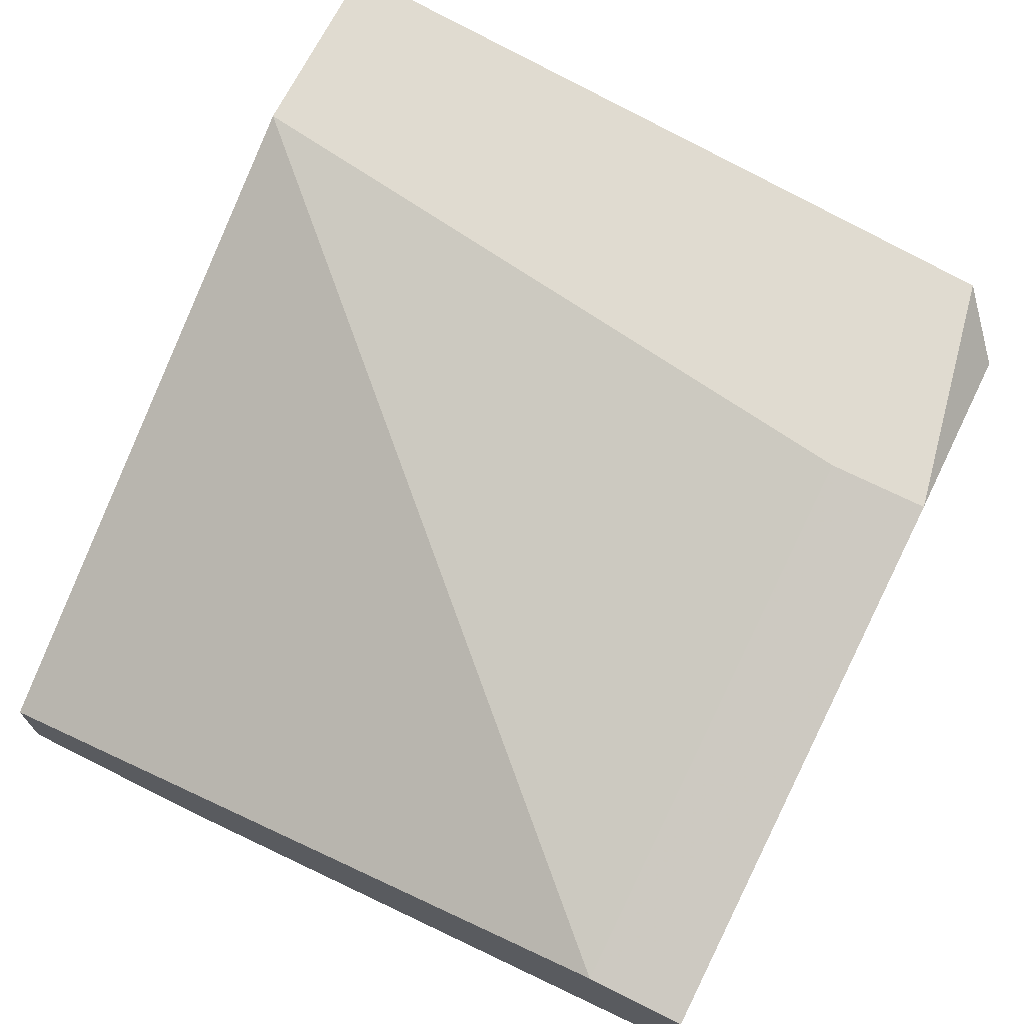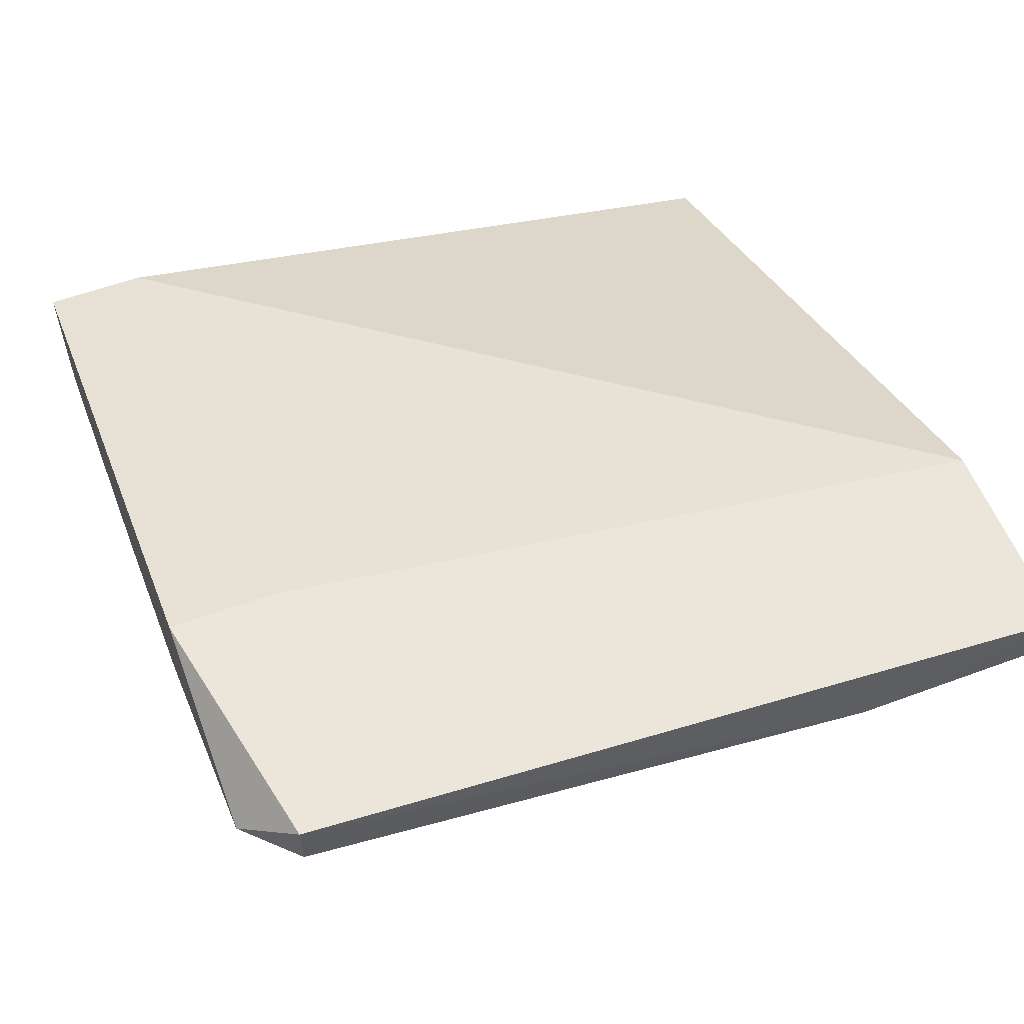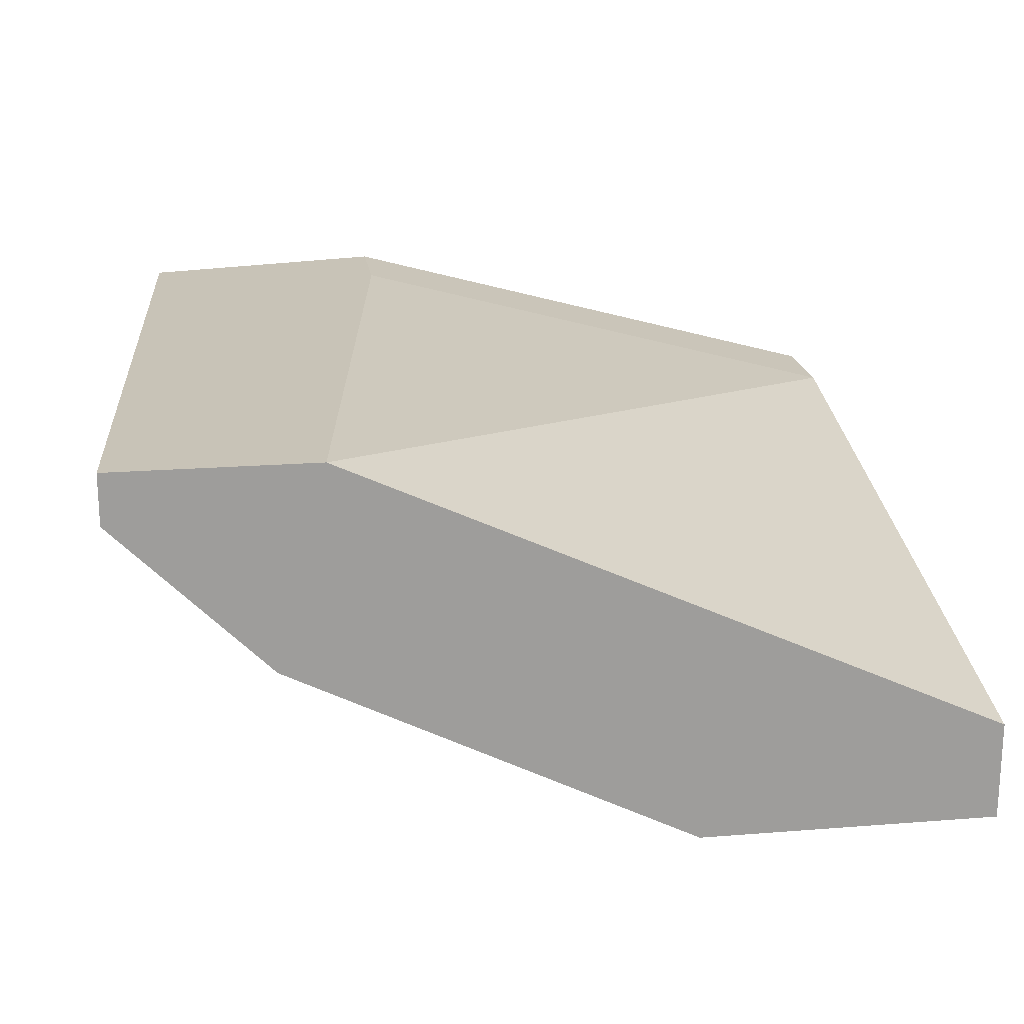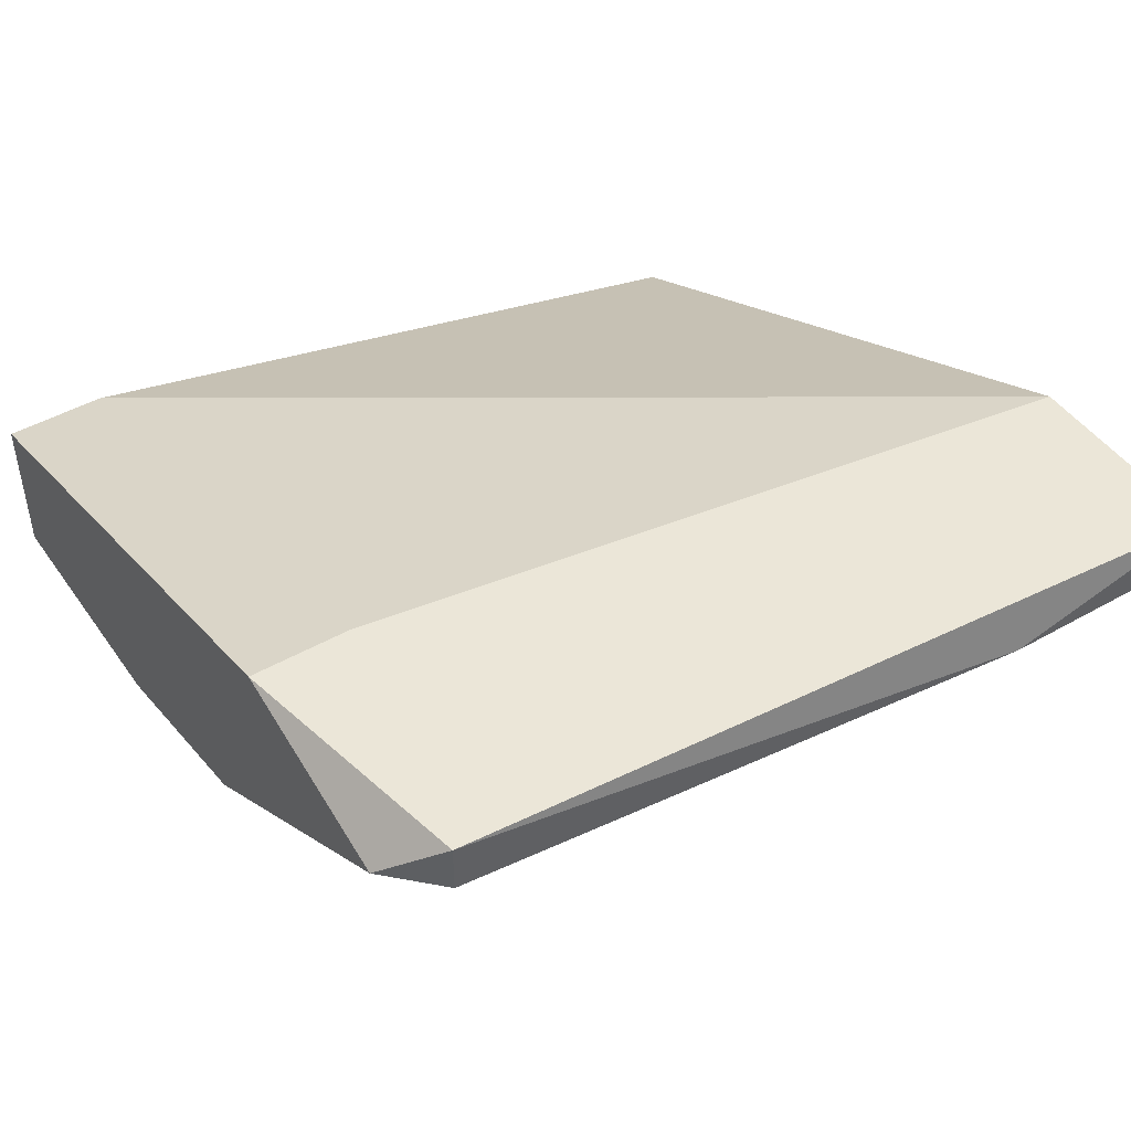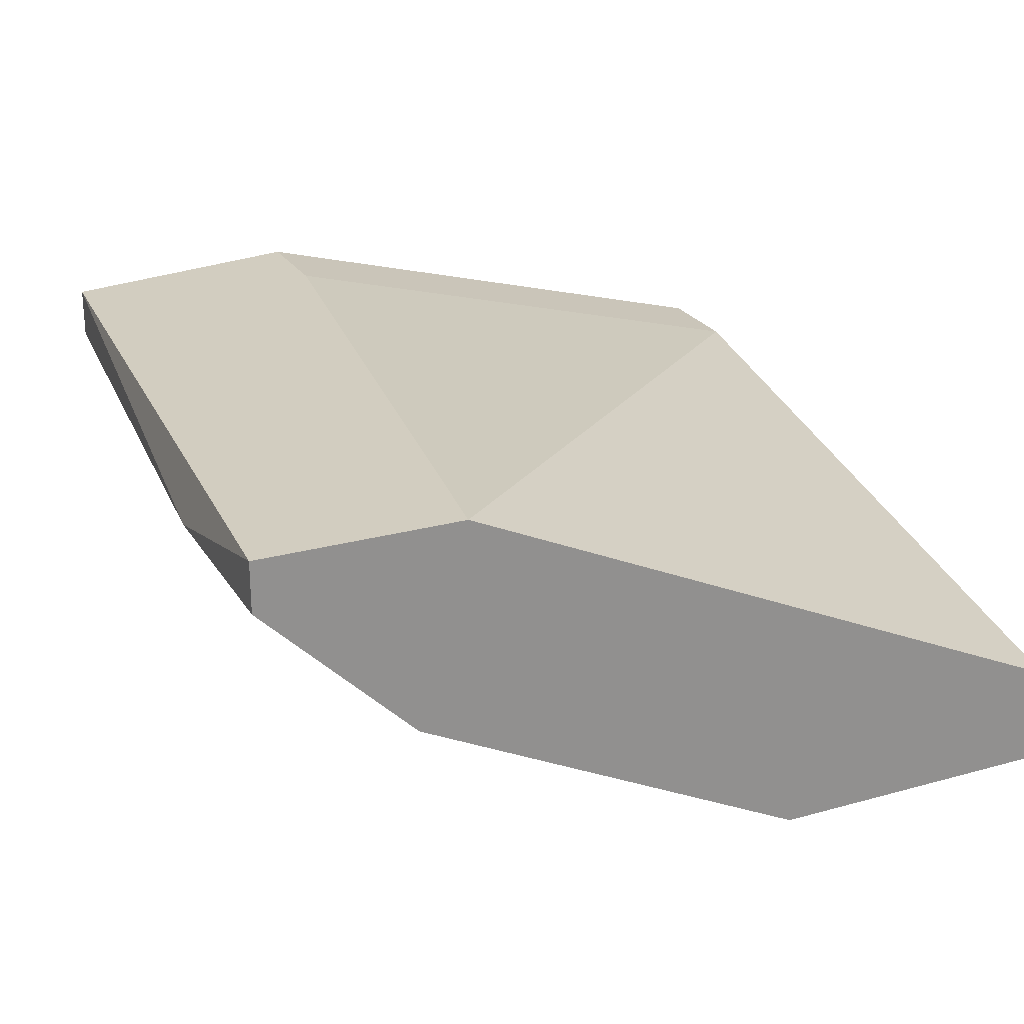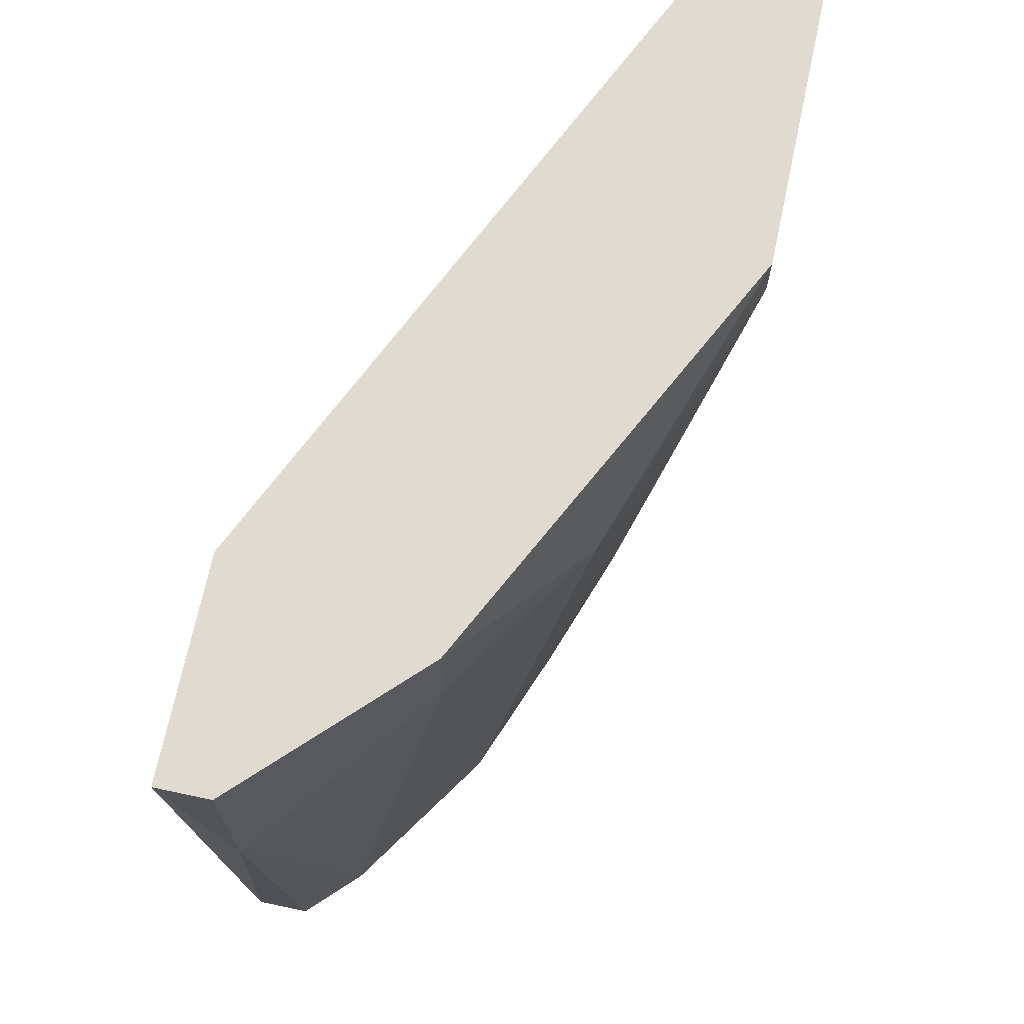
<metadata>
{"format":"obj","ext":"obj","renderer":"f3d","projection":"perspective","resolution":1024,"background":"white","views":[{"elev":70.0,"azim":116.6,"up":"+Y"},{"elev":57.3,"azim":-111.0,"up":"+Y"},{"elev":19.7,"azim":-8.4,"up":"+Y"},{"elev":46.1,"azim":-123.0,"up":"+Y"},{"elev":24.4,"azim":-24.6,"up":"+Y"},{"elev":70.2,"azim":-78.0,"up":"+Z"}]}
</metadata>
<code>
v -0.01102 -0.01957 -0.02072
v -0.00897 -0.02059 -0.01867
v -0.01717 -0.01547 -0.02072
v -0.01717 -0.0165 -0.01969
v -0.004871 -0.02162 -0.01559
v -0.01307 -0.01445 -0.01867
v -0.01307 -0.01445 -0.02072
v -0.01307 -0.02059 -0.006373
v -0.01922 -0.01445 -0.004322
v -0.01922 -0.01547 -0.004322
v -0.01922 -0.01547 -0.008423
v -0.001796 -0.02059 -0.02072
v -0.001796 -0.02059 -0.004322
v -0.001796 -0.02264 -0.004322
v -0.001796 -0.02264 -0.008423
v -0.001796 -0.01752 -0.01867
v -0.001796 -0.01752 -0.02072
v -0.007945 -0.02264 -0.005347
v -0.007945 -0.02264 -0.004322
v -0.01614 -0.01854 -0.006373
v -0.01614 -0.01854 -0.004322
v -0.009995 -0.02162 -0.008423
v -0.01819 -0.01445 -0.01969
v -0.01819 -0.01547 -0.01969
v -0.00692 -0.02059 -0.02072
v -0.01409 -0.01854 -0.01969
v -0.01512 -0.01445 -0.004322
f 16 7 6
f 3 17 25
f 14 27 10
f 27 14 13
f 14 17 13
f 17 3 7
f 17 14 12
f 25 17 12
f 3 24 23
f 7 3 23
f 27 7 23
f 14 10 21
f 27 13 16
f 13 17 16
f 17 7 16
f 14 18 15
f 12 14 15
f 10 27 9
f 27 23 9
f 3 25 1
f 18 14 19
f 8 18 19
f 14 21 19
f 21 8 19
f 26 8 20
f 21 10 20
f 8 21 20
f 18 25 5
f 25 12 5
f 15 18 5
f 12 15 5
f 23 24 11
f 10 9 11
f 9 23 11
f 20 10 11
f 20 11 4
f 24 3 4
f 3 1 4
f 1 26 4
f 26 20 4
f 11 24 4
f 18 8 22
f 8 26 22
f 26 1 22
f 22 1 2
f 25 18 2
f 1 25 2
f 18 22 2
f 7 27 6
f 27 16 6

</code>
